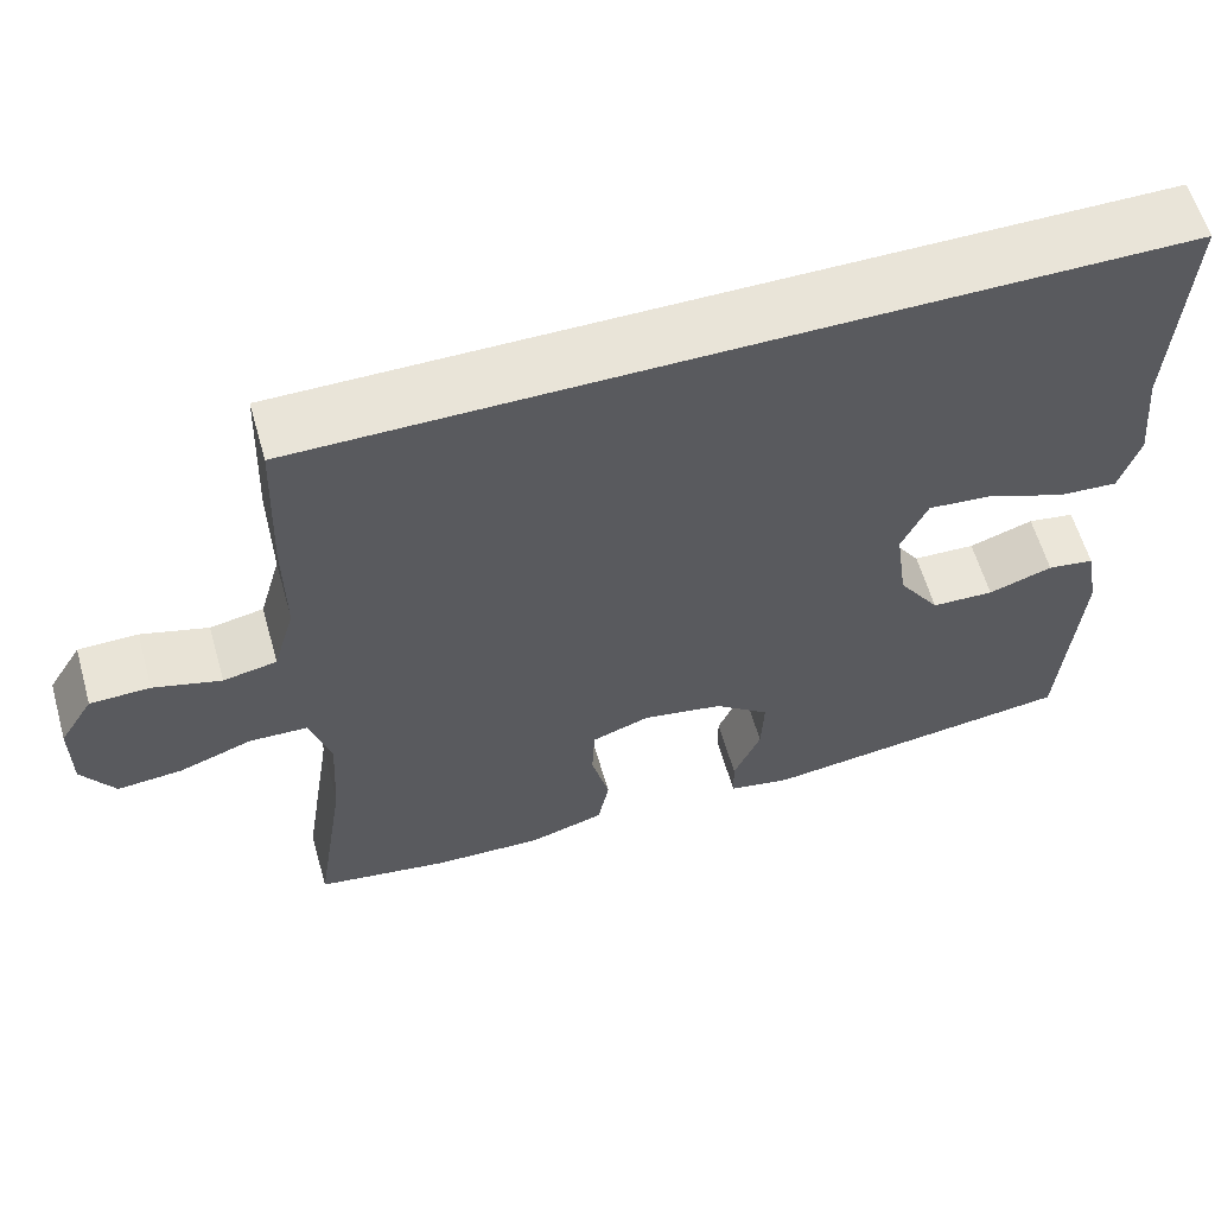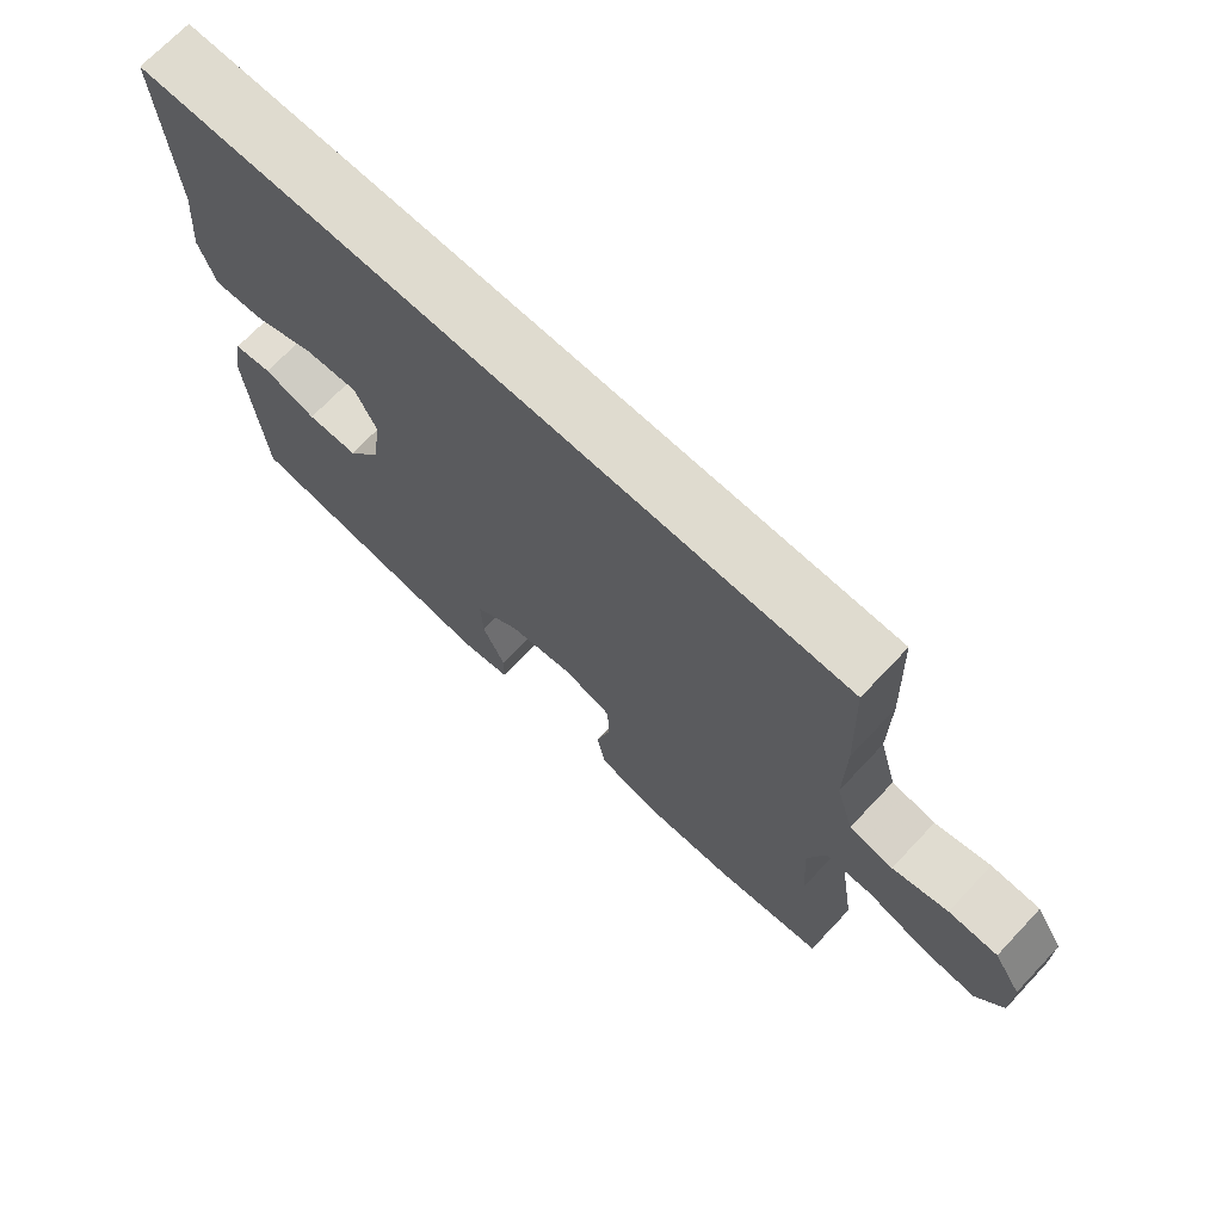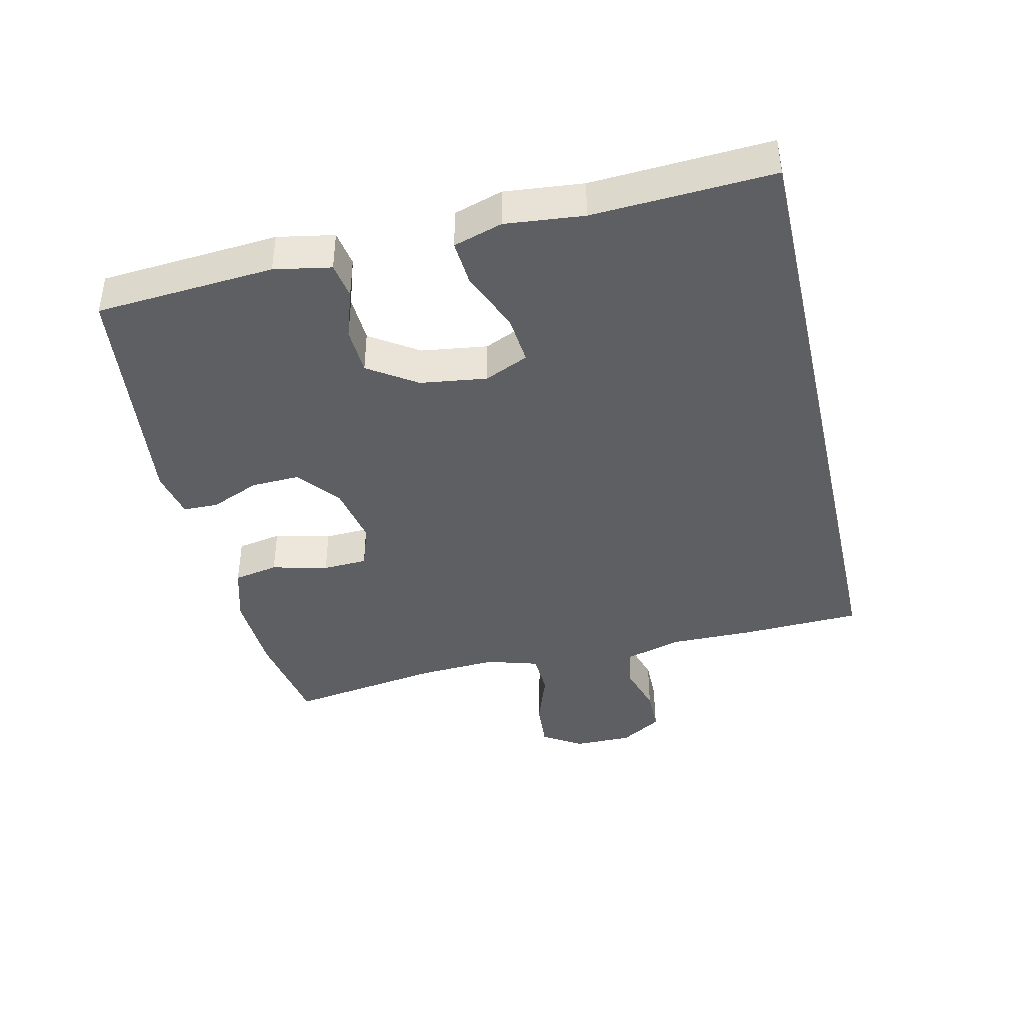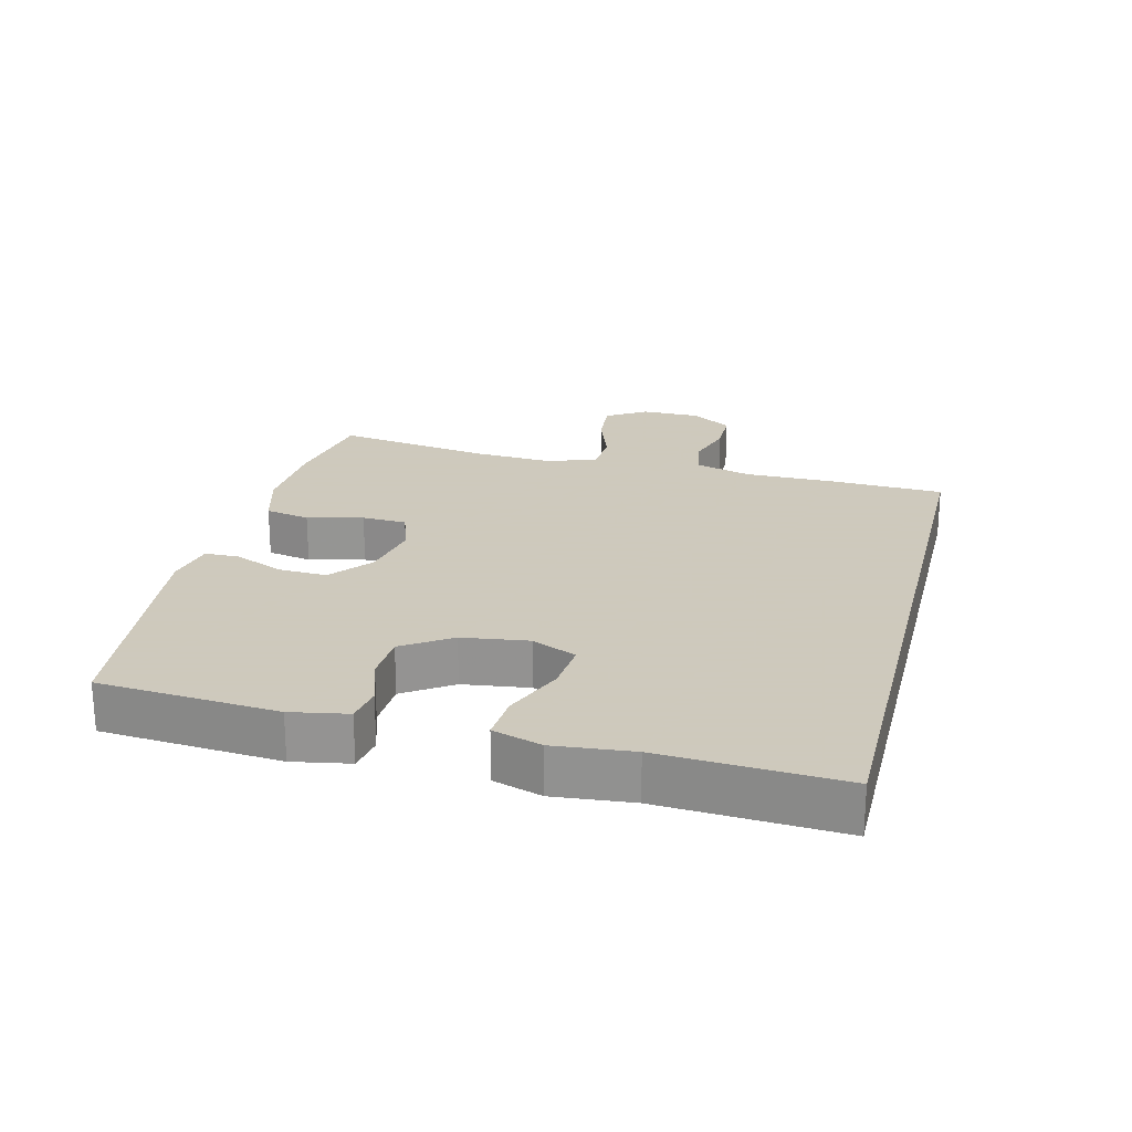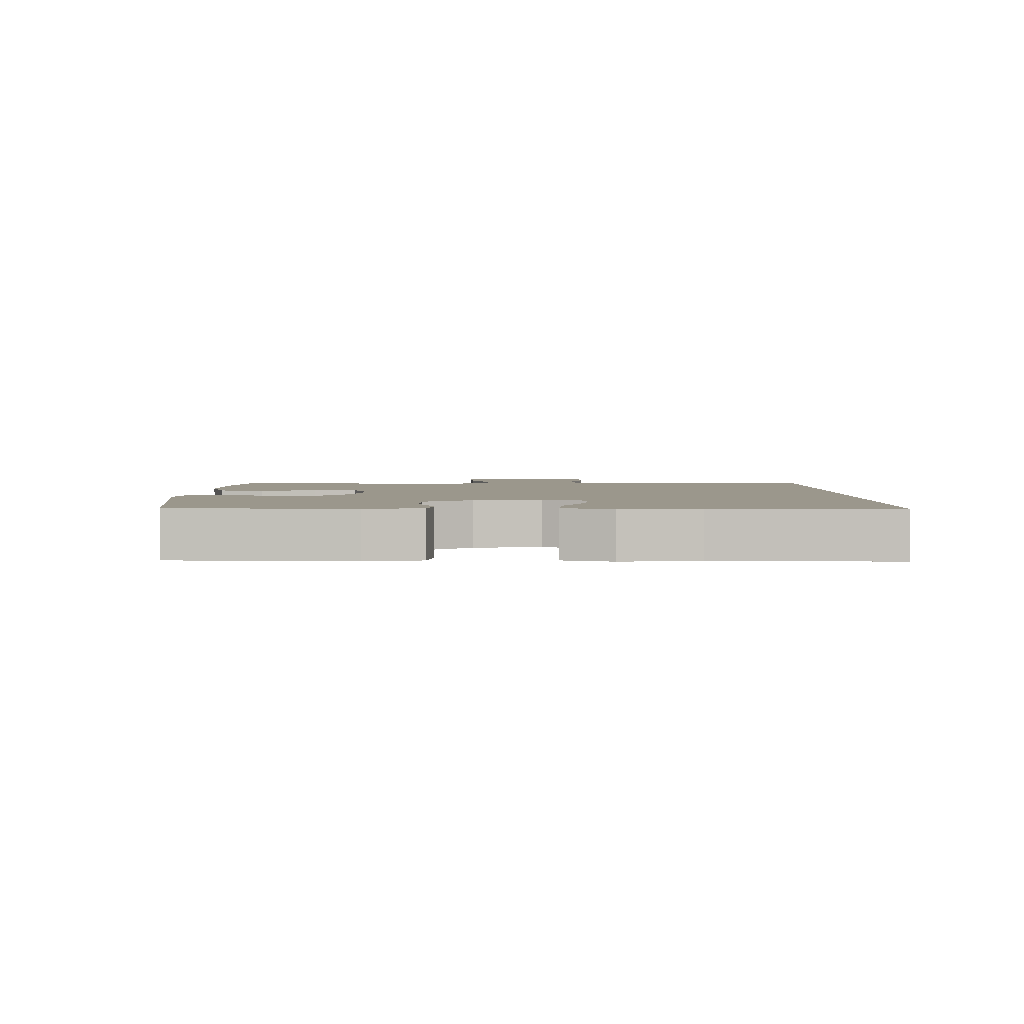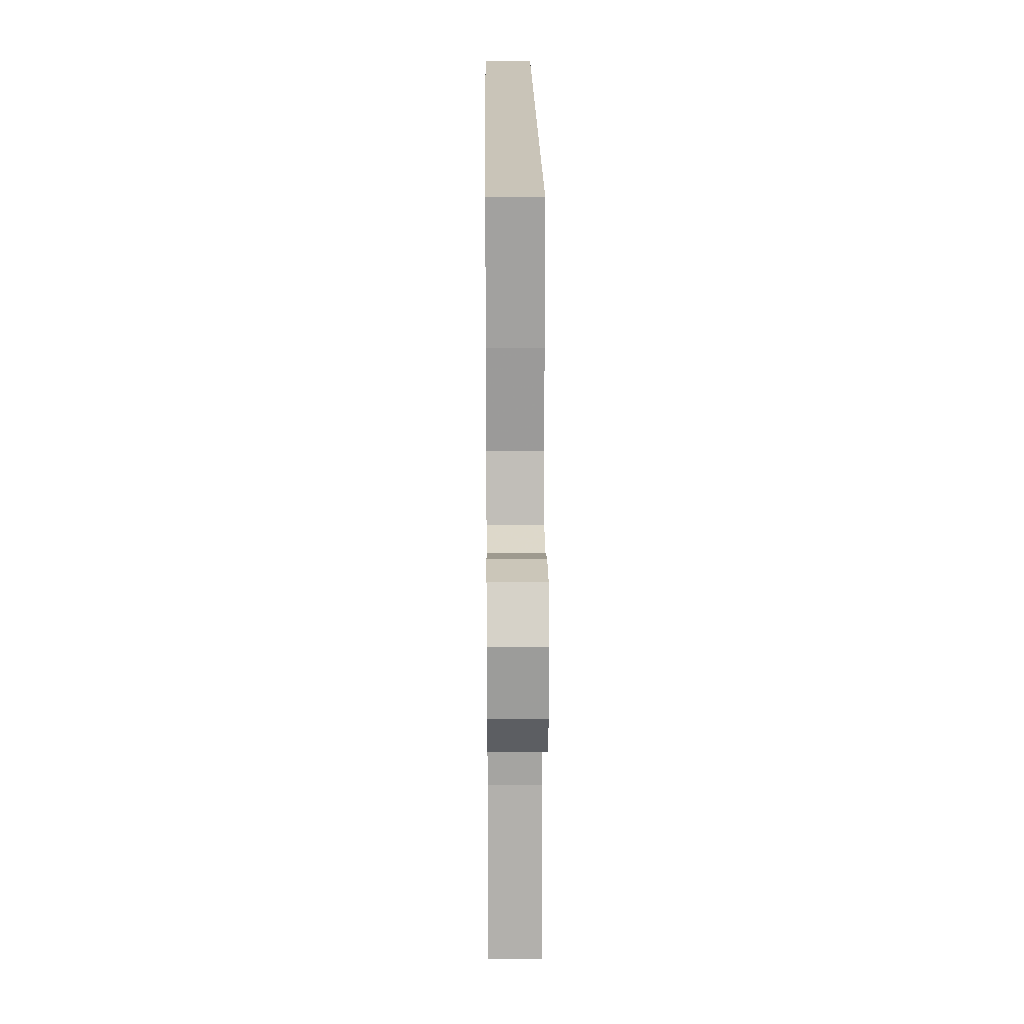
<metadata>
{"format":"obj","ext":"obj","renderer":"f3d","projection":"perspective","resolution":1024,"background":"white","views":[{"elev":60.2,"azim":164.0,"up":"+Z"},{"elev":70.5,"azim":43.4,"up":"+Z"},{"elev":-41.1,"azim":-77.0,"up":"+Y"},{"elev":22.6,"azim":-75.9,"up":"+Y"},{"elev":2.8,"azim":-90.5,"up":"+Y"},{"elev":20.1,"azim":89.4,"up":"+Z"}]}
</metadata>
<code>
v 0.468 0.07 0.5
v 0.475 0.07 0.319
v 0.474 0.07 0.19
v 0.499 0.07 0.103
v 0.561 0.07 0.091
v 0.639 0.07 0.114
v 0.708 0.07 0.113
v 0.747 0.07 0.05
v 0.747 0.07 -0.039
v 0.709 0.07 -0.099
v 0.634 0.07 -0.093
v 0.548 0.07 -0.063
v 0.481 0.07 -0.066
v 0.457 0.07 -0.145
v 0.464 0.07 -0.266
v 0.5 0.07 -0.5
v 0.346 0.07 -0.526
v 0.218 0.07 -0.531
v 0.13 0.07 -0.505
v 0.117 0.07 -0.437
v 0.138 0.07 -0.352
v 0.135 0.07 -0.284
v 0.067 0.07 -0.26
v -0.027 0.07 -0.278
v -0.091 0.07 -0.329
v -0.088 0.07 -0.403
v -0.056 0.07 -0.478
v -0.057 0.07 -0.531
v -0.131 0.07 -0.546
v -0.5 0.07 -0.5
v -0.52 0.07 -0.229
v -0.504 0.07 -0.143
v -0.449 0.07 -0.134
v -0.374 0.07 -0.159
v -0.301 0.07 -0.156
v -0.252 0.07 -0.083
v -0.238 0.07 0.018
v -0.268 0.07 0.085
v -0.344 0.07 0.078
v -0.435 0.07 0.04
v -0.505 0.07 0.035
v -0.528 0.07 0.109
v -0.516 0.07 0.228
v -0.531 0.07 0.5
v 0.468 0 0.5
v 0.475 0 0.319
v 0.474 0 0.19
v 0.499 0 0.103
v 0.561 0 0.091
v 0.639 0 0.114
v 0.708 0 0.113
v 0.747 0 0.05
v 0.747 0 -0.039
v 0.709 0 -0.099
v 0.634 0 -0.093
v 0.548 0 -0.063
v 0.481 0 -0.066
v 0.457 0 -0.145
v 0.464 0 -0.266
v 0.5 0 -0.5
v 0.346 0 -0.526
v 0.218 0 -0.531
v 0.13 0 -0.505
v 0.117 0 -0.437
v 0.138 0 -0.352
v 0.135 0 -0.284
v 0.067 0 -0.26
v -0.027 0 -0.278
v -0.091 0 -0.329
v -0.088 0 -0.403
v -0.056 0 -0.478
v -0.057 0 -0.531
v -0.131 0 -0.546
v -0.5 0 -0.5
v -0.52 0 -0.229
v -0.504 0 -0.143
v -0.449 0 -0.134
v -0.374 0 -0.159
v -0.301 0 -0.156
v -0.252 0 -0.083
v -0.238 0 0.018
v -0.268 0 0.085
v -0.344 0 0.078
v -0.435 0 0.04
v -0.505 0 0.035
v -0.528 0 0.109
v -0.516 0 0.228
v -0.531 0 0.5
f 43 44 1 2
f 42 43 2 3
f 39 40 41 42
f 38 39 42 3
f 37 38 3 4
f 36 37 4 5
f 35 36 5
f 31 32 33 34
f 31 34 35
f 30 31 35 5
f 26 27 28 29
f 25 26 29 30
f 24 25 30
f 18 19 20 21
f 18 21 22
f 15 16 17 18
f 14 15 18 22
f 13 14 22 23
f 9 10 11 12
f 9 12 13
f 8 9 13
f 7 8 13
f 24 30 5 6
f 13 23 24
f 6 7 13 24
f 46 45 88 87
f 47 46 87 86
f 86 85 84 83
f 47 86 83 82
f 48 47 82 81
f 49 48 81 80
f 49 80 79
f 78 77 76 75
f 79 78 75
f 49 79 75 74
f 73 72 71 70
f 74 73 70 69
f 74 69 68
f 65 64 63 62
f 66 65 62
f 62 61 60 59
f 66 62 59 58
f 67 66 58 57
f 56 55 54 53
f 57 56 53
f 57 53 52
f 57 52 51
f 50 49 74 68
f 68 67 57
f 68 57 51 50
f 1 45 46 2
f 2 46 47 3
f 3 47 48 4
f 4 48 49 5
f 5 49 50 6
f 6 50 51 7
f 7 51 52 8
f 8 52 53 9
f 9 53 54 10
f 10 54 55 11
f 11 55 56 12
f 12 56 57 13
f 13 57 58 14
f 14 58 59 15
f 15 59 60 16
f 16 60 61 17
f 17 61 62 18
f 18 62 63 19
f 19 63 64 20
f 20 64 65 21
f 21 65 66 22
f 22 66 67 23
f 23 67 68 24
f 24 68 69 25
f 25 69 70 26
f 26 70 71 27
f 27 71 72 28
f 28 72 73 29
f 29 73 74 30
f 30 74 75 31
f 31 75 76 32
f 32 76 77 33
f 33 77 78 34
f 34 78 79 35
f 35 79 80 36
f 36 80 81 37
f 37 81 82 38
f 38 82 83 39
f 39 83 84 40
f 40 84 85 41
f 41 85 86 42
f 42 86 87 43
f 43 87 88 44
f 44 88 45 1

</code>
